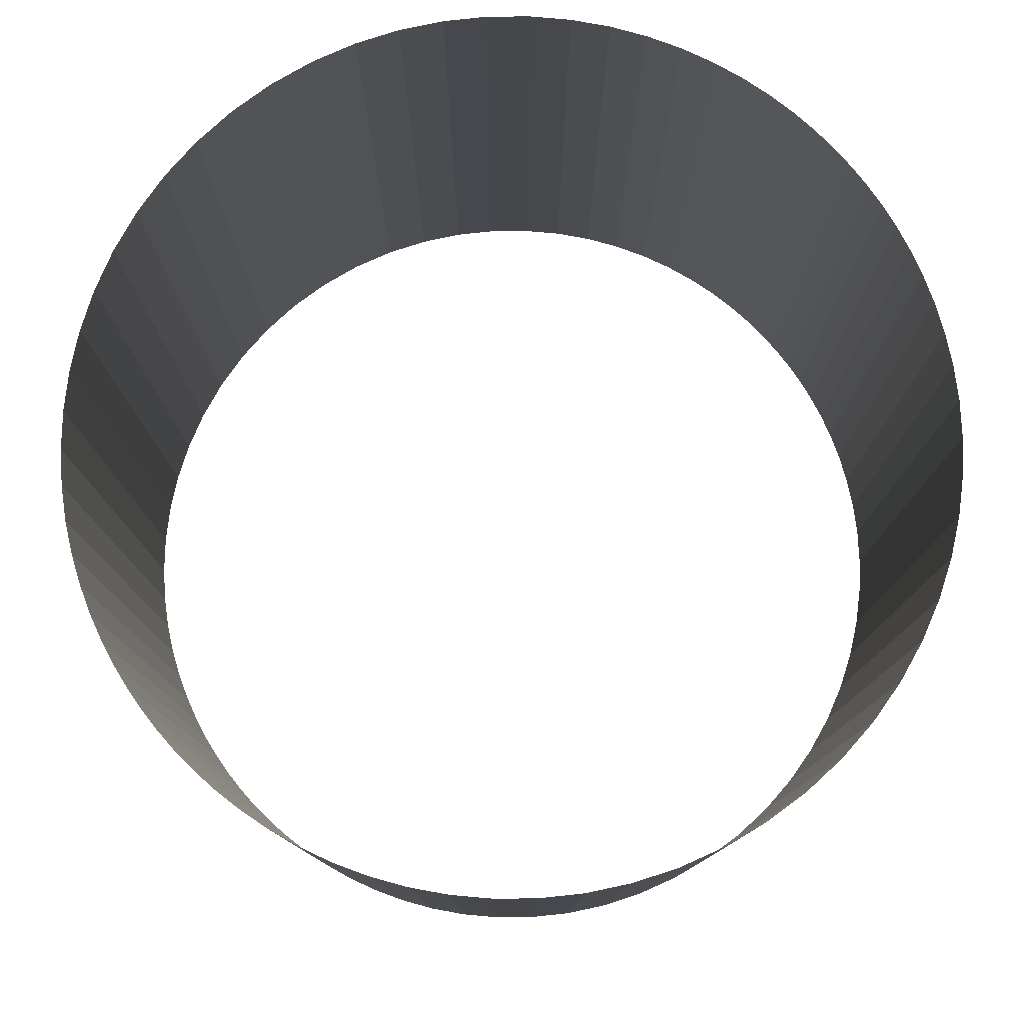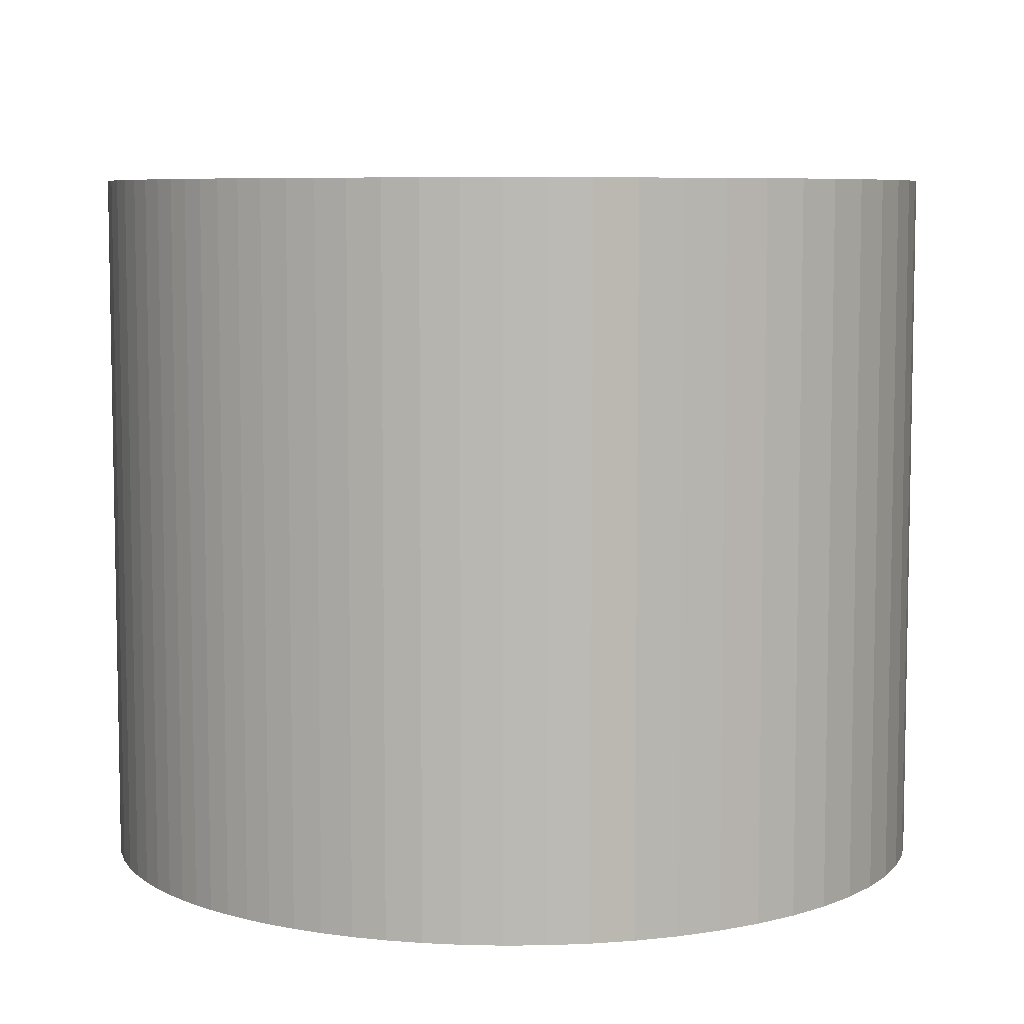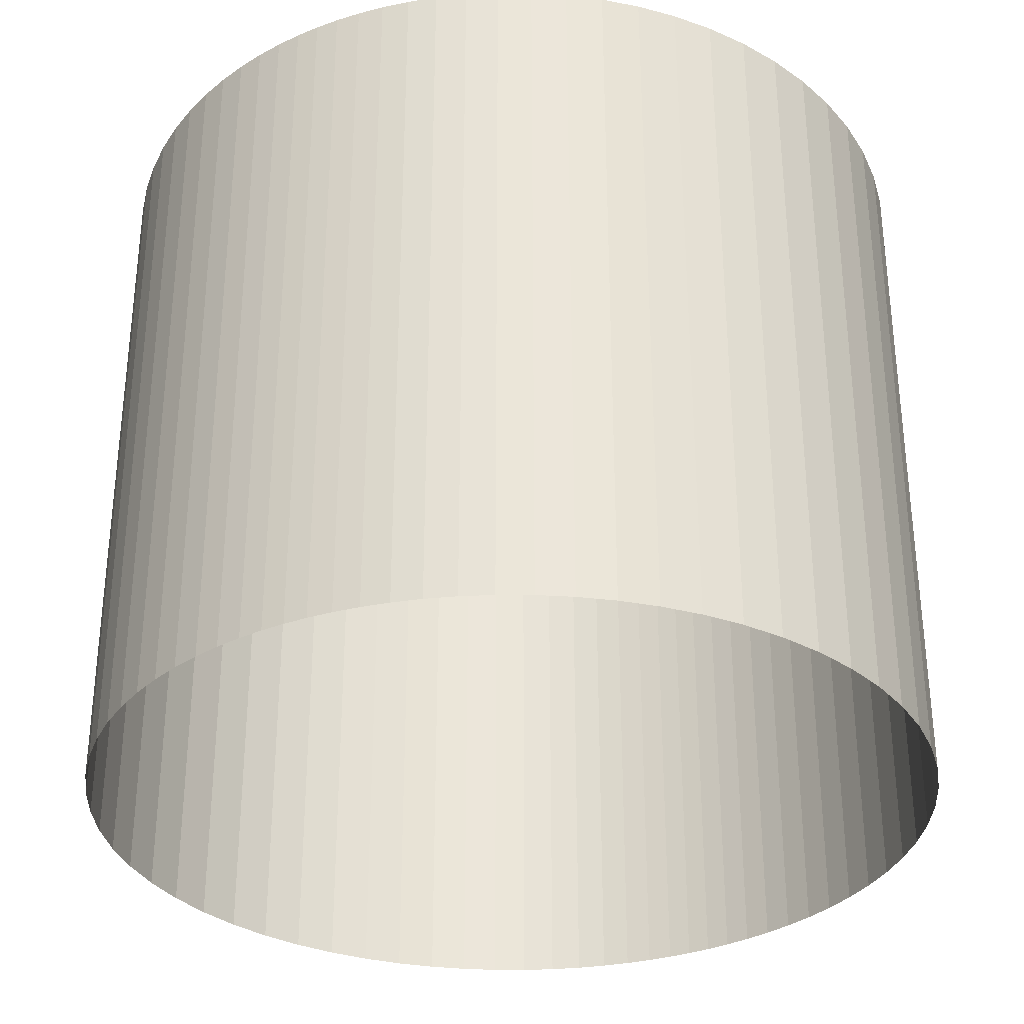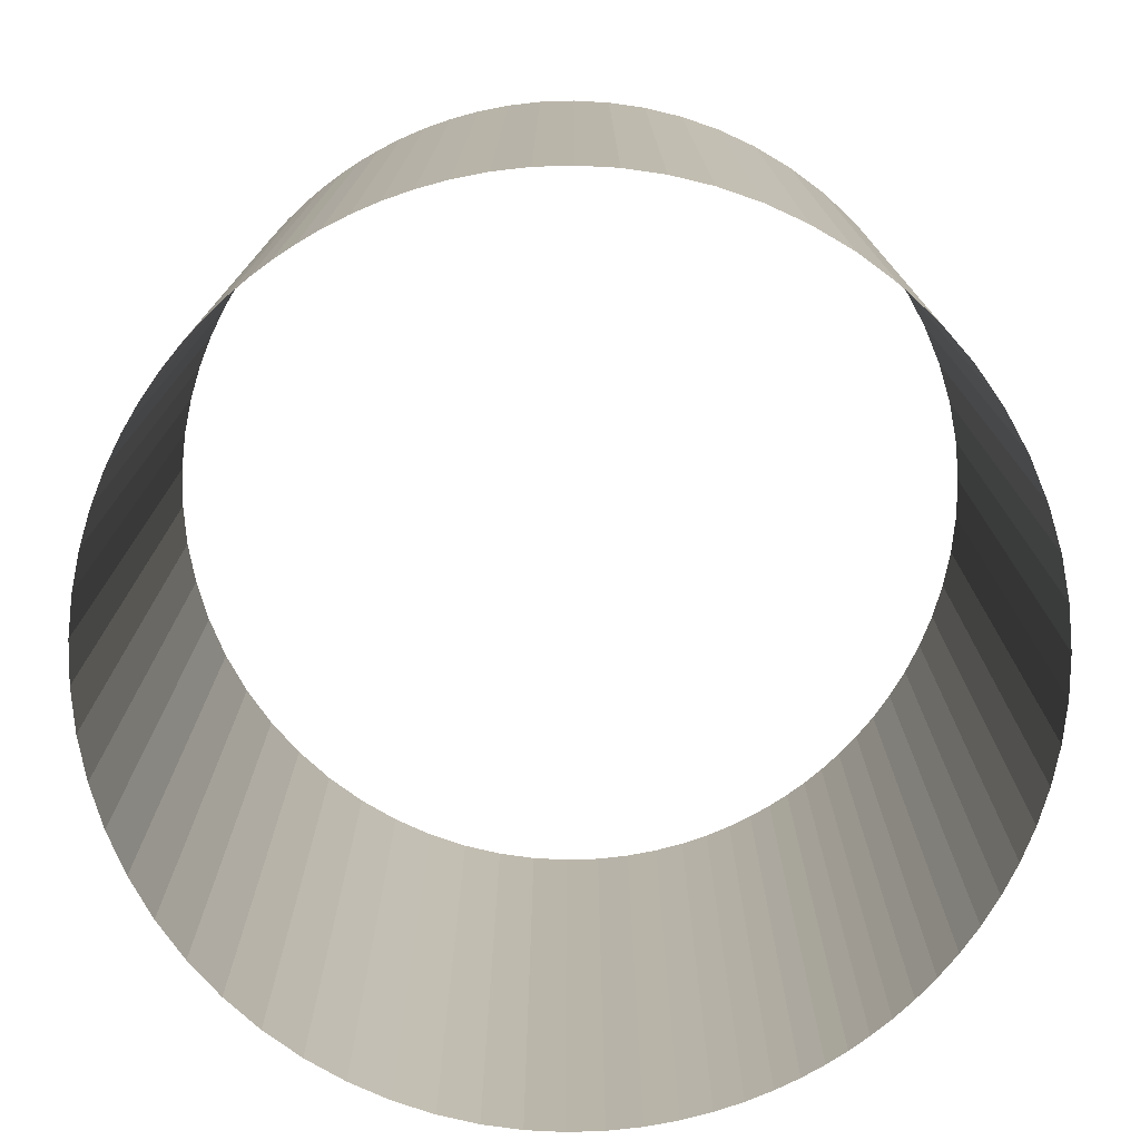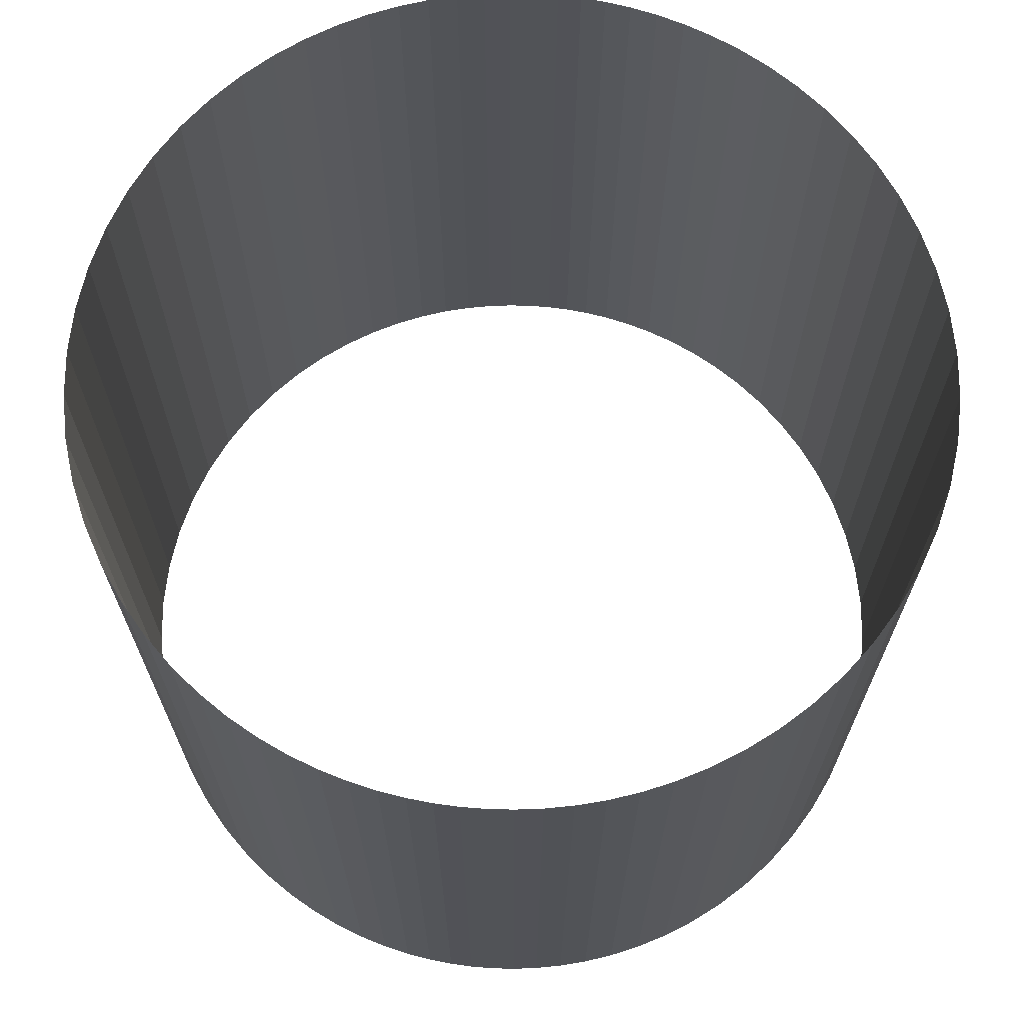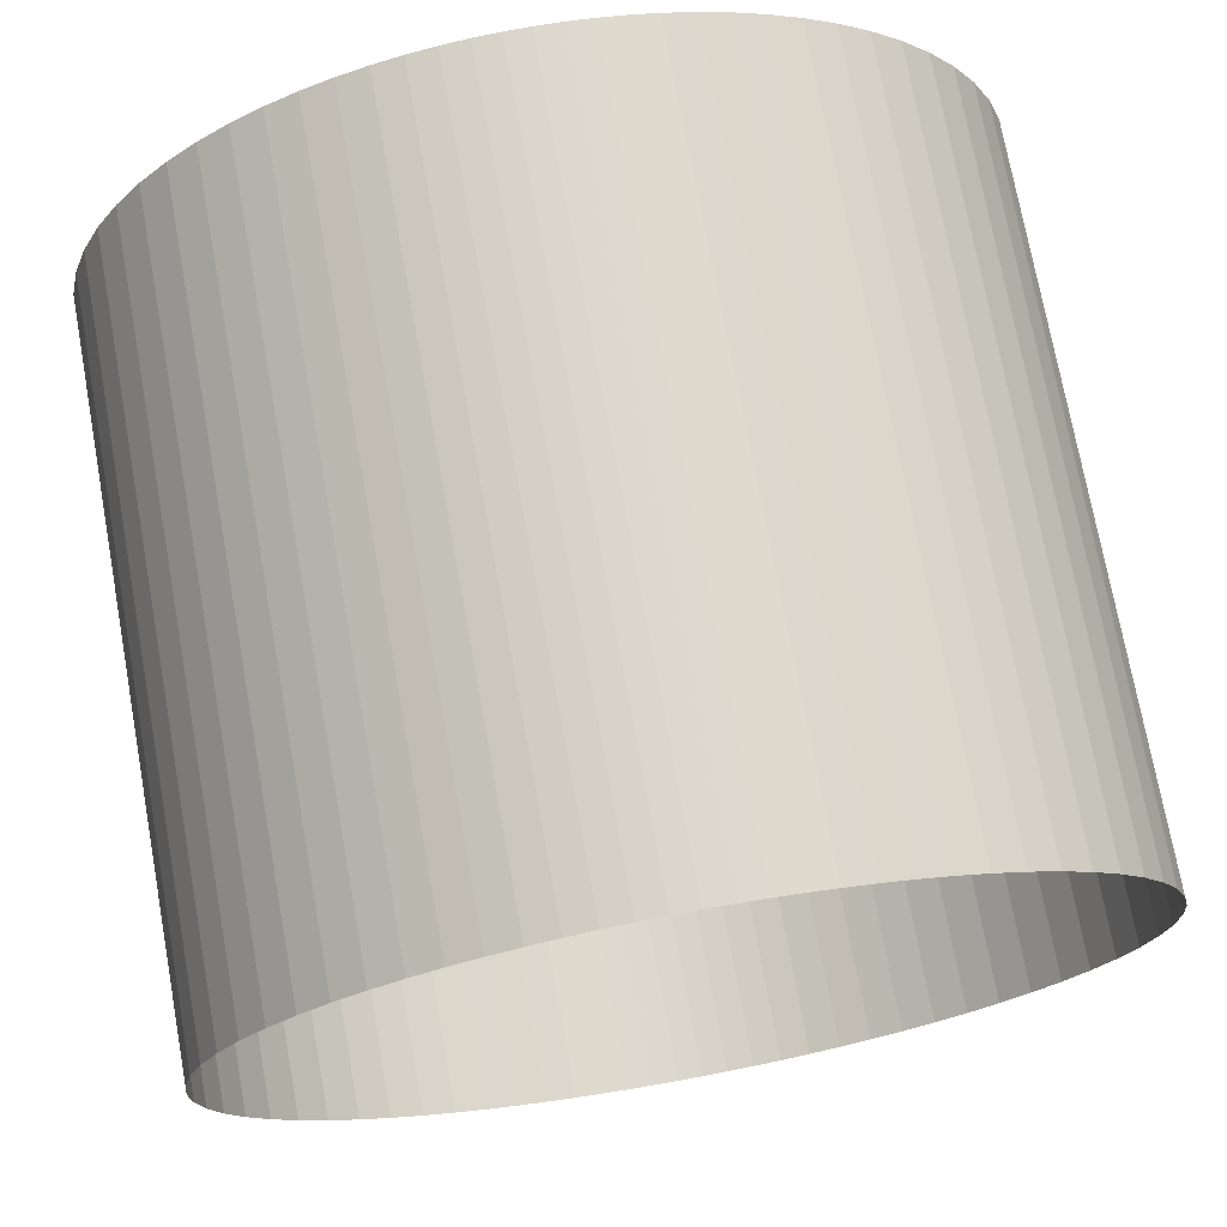
<metadata>
{"format":"obj","ext":"obj","renderer":"f3d","projection":"perspective","resolution":1024,"background":"white","views":[{"elev":79.4,"azim":-126.4,"up":"+Y"},{"elev":7.0,"azim":47.0,"up":"+Y"},{"elev":-32.4,"azim":28.2,"up":"+Y"},{"elev":-76.2,"azim":35.1,"up":"+Y"},{"elev":68.3,"azim":-173.7,"up":"+Y"},{"elev":73.2,"azim":169.7,"up":"+Z"}]}
</metadata>
<code>
o _20066-03-00_1_1/_20066-03-00_1_/mesh16/mesh16-geometry#mesh16-geometry
v 0.1568 -0.1541 -0.09728
v 0.1568 -0.4187 -0.09728
v 0.1568 -0.1541 -0.08013
v 0.155 -0.4187 -0.1143
v 0.1568 -0.4187 -0.08013
v 0.155 -0.1541 -0.1143
v 0.155 -0.1541 -0.06312
v 0.1514 -0.4187 -0.1308
v 0.155 -0.4187 -0.06312
v 0.1514 -0.1541 -0.1308
v 0.1514 -0.1541 -0.04656
v 0.1461 -0.4187 -0.1467
v 0.1514 -0.4187 -0.04656
v 0.1461 -0.1541 -0.1467
v 0.1461 -0.1541 -0.0307
v 0.1393 -0.4187 -0.1616
v 0.1461 -0.4187 -0.0307
v 0.1393 -0.1541 -0.1616
v 0.1393 -0.1541 -0.01578
v 0.1313 -0.4187 -0.1754
v 0.1393 -0.4187 -0.01578
v 0.1313 -0.1541 -0.1754
v 0.1313 -0.1541 -0.001963
v 0.1222 -0.4187 -0.188
v 0.1313 -0.4187 -0.001963
v 0.1222 -0.1541 -0.188
v 0.1222 -0.1541 0.01061
v 0.1123 -0.4187 -0.1993
v 0.1222 -0.4187 0.01061
v 0.1123 -0.1541 -0.1993
v 0.1123 -0.1541 0.02186
v 0.1017 -0.4187 -0.2092
v 0.1123 -0.4187 0.02186
v 0.1017 -0.1541 -0.2092
v 0.1017 -0.1541 0.03177
v 0.09082 -0.4187 -0.2177
v 0.1017 -0.4187 0.03177
v 0.09082 -0.1541 -0.2177
v 0.09082 -0.1541 0.04034
v 0.07971 -0.4187 -0.225
v 0.09082 -0.4187 0.04034
v 0.07971 -0.1541 -0.225
v 0.07971 -0.1541 0.04761
v 0.06858 -0.4187 -0.2311
v 0.07971 -0.4187 0.04761
v 0.06858 -0.1541 -0.2311
v 0.06858 -0.1541 0.05367
v 0.05755 -0.4187 -0.236
v 0.06858 -0.4187 0.05367
v 0.05755 -0.1541 -0.236
v 0.05755 -0.1541 0.0586
v 0.04674 -0.4187 -0.2399
v 0.05755 -0.4187 0.0586
v 0.04674 -0.1541 -0.2399
v 0.04674 -0.1541 0.0625
v 0.03624 -0.4187 -0.2429
v 0.04674 -0.4187 0.0625
v 0.03624 -0.1541 -0.2429
v 0.03624 -0.1541 0.06547
v 0.02611 -0.4187 -0.245
v 0.03624 -0.4187 0.06547
v 0.02611 -0.1541 -0.245
v 0.02611 -0.1541 0.06762
v 0.0164 -0.4187 -0.2464
v 0.02611 -0.4187 0.06762
v 0.0164 -0.1541 -0.2464
v 0.0164 -0.1541 0.06904
v 0.007125 -0.4187 -0.2472
v 0.0164 -0.4187 0.06904
v 0.007125 -0.1541 -0.2472
v 0.007125 -0.1541 0.06982
v -0.001689 -0.4187 -0.2475
v 0.007125 -0.4187 0.06982
v -0.001689 -0.1541 -0.2475
v -0.001689 -0.1541 0.07007
v -0.0105 -0.4187 -0.2472
v -0.001689 -0.4187 0.07007
v -0.0105 -0.1541 -0.2472
v -0.0105 -0.1541 0.06982
v -0.01978 -0.4187 -0.2464
v -0.0105 -0.4187 0.06982
v -0.01978 -0.1541 -0.2464
v -0.01978 -0.1541 0.06904
v -0.02949 -0.4187 -0.245
v -0.01978 -0.4187 0.06904
v -0.02949 -0.1541 -0.245
v -0.02949 -0.1541 0.06762
v -0.03962 -0.4187 -0.2429
v -0.02949 -0.4187 0.06762
v -0.03962 -0.1541 -0.2429
v -0.03962 -0.1541 0.06547
v -0.05012 -0.4187 -0.2399
v -0.03962 -0.4187 0.06547
v -0.05012 -0.1541 -0.2399
v -0.05012 -0.1541 0.0625
v -0.06093 -0.4187 -0.236
v -0.05012 -0.4187 0.0625
v -0.06093 -0.1541 -0.236
v -0.06093 -0.1541 0.0586
v -0.07196 -0.4187 -0.2311
v -0.06093 -0.4187 0.0586
v -0.07196 -0.1541 -0.2311
v -0.07196 -0.1541 0.05367
v -0.08309 -0.4187 -0.225
v -0.07196 -0.4187 0.05367
v -0.08309 -0.1541 -0.225
v -0.08309 -0.1541 0.04761
v -0.0942 -0.4187 -0.2177
v -0.08309 -0.4187 0.04761
v -0.0942 -0.1541 -0.2177
v -0.0942 -0.1541 0.04034
v -0.1051 -0.4187 -0.2092
v -0.0942 -0.4187 0.04034
v -0.1051 -0.1541 -0.2092
v -0.1051 -0.1541 0.03177
v -0.1156 -0.4187 -0.1993
v -0.1051 -0.4187 0.03177
v -0.1156 -0.1541 -0.1993
v -0.1156 -0.1541 0.02186
v -0.1256 -0.4187 -0.188
v -0.1156 -0.4187 0.02186
v -0.1256 -0.1541 -0.188
v -0.1256 -0.1541 0.01061
v -0.1347 -0.4187 -0.1754
v -0.1256 -0.4187 0.01061
v -0.1347 -0.1541 -0.1754
v -0.1347 -0.1541 -0.001963
v -0.1427 -0.4187 -0.1616
v -0.1347 -0.4187 -0.001963
v -0.1427 -0.1541 -0.1616
v -0.1427 -0.1541 -0.01578
v -0.1495 -0.4187 -0.1467
v -0.1427 -0.4187 -0.01578
v -0.1495 -0.1541 -0.1467
v -0.1495 -0.1541 -0.0307
v -0.1548 -0.4187 -0.1308
v -0.1495 -0.4187 -0.0307
v -0.1548 -0.1541 -0.1308
v -0.1548 -0.1541 -0.04656
v -0.1584 -0.4187 -0.1143
v -0.1548 -0.4187 -0.04656
v -0.1584 -0.1541 -0.1143
v -0.1584 -0.1541 -0.06312
v -0.1602 -0.4187 -0.09728
v -0.1584 -0.4187 -0.06312
v -0.1602 -0.1541 -0.09728
v -0.1602 -0.1541 -0.08013
v -0.1602 -0.4187 -0.08013
f 1 2 3
f 1 4 2
f 3 2 5
f 6 4 1
f 3 5 7
f 6 8 4
f 7 5 9
f 10 8 6
f 7 9 11
f 10 12 8
f 11 9 13
f 14 12 10
f 11 13 15
f 14 16 12
f 15 13 17
f 18 16 14
f 15 17 19
f 18 20 16
f 19 17 21
f 22 20 18
f 19 21 23
f 22 24 20
f 23 21 25
f 26 24 22
f 23 25 27
f 26 28 24
f 27 25 29
f 30 28 26
f 27 29 31
f 30 32 28
f 31 29 33
f 30 34 32
f 33 35 31
f 34 36 32
f 33 37 35
f 34 38 36
f 37 39 35
f 38 40 36
f 37 41 39
f 38 42 40
f 41 43 39
f 42 44 40
f 41 45 43
f 42 46 44
f 45 47 43
f 46 48 44
f 45 49 47
f 46 50 48
f 49 51 47
f 50 52 48
f 49 53 51
f 50 54 52
f 53 55 51
f 54 56 52
f 53 57 55
f 54 58 56
f 57 59 55
f 58 60 56
f 57 61 59
f 58 62 60
f 61 63 59
f 62 64 60
f 61 65 63
f 62 66 64
f 65 67 63
f 66 68 64
f 65 69 67
f 66 70 68
f 69 71 67
f 70 72 68
f 69 73 71
f 70 74 72
f 73 75 71
f 72 74 76
f 73 77 75
f 74 78 76
f 77 79 75
f 78 80 76
f 77 81 79
f 78 82 80
f 81 83 79
f 82 84 80
f 81 85 83
f 82 86 84
f 85 87 83
f 86 88 84
f 85 89 87
f 86 90 88
f 89 91 87
f 90 92 88
f 89 93 91
f 90 94 92
f 93 95 91
f 94 96 92
f 93 97 95
f 94 98 96
f 97 99 95
f 98 100 96
f 97 101 99
f 98 102 100
f 101 103 99
f 102 104 100
f 101 105 103
f 102 106 104
f 105 107 103
f 106 108 104
f 105 109 107
f 106 110 108
f 109 111 107
f 110 112 108
f 109 113 111
f 110 114 112
f 113 115 111
f 114 116 112
f 113 117 115
f 114 118 116
f 117 119 115
f 118 120 116
f 117 121 119
f 122 120 118
f 119 121 123
f 122 124 120
f 123 121 125
f 126 124 122
f 123 125 127
f 126 128 124
f 127 125 129
f 130 128 126
f 127 129 131
f 130 132 128
f 131 129 133
f 134 132 130
f 131 133 135
f 134 136 132
f 135 133 137
f 138 136 134
f 135 137 139
f 138 140 136
f 139 137 141
f 142 140 138
f 139 141 143
f 142 144 140
f 143 141 145
f 146 144 142
f 143 145 147
f 146 148 144
f 147 145 148
f 147 148 146
f 3 2 1
f 2 4 1
f 5 2 3
f 1 4 6
f 7 5 3
f 4 8 6
f 9 5 7
f 6 8 10
f 11 9 7
f 8 12 10
f 13 9 11
f 10 12 14
f 15 13 11
f 12 16 14
f 17 13 15
f 14 16 18
f 19 17 15
f 16 20 18
f 21 17 19
f 18 20 22
f 23 21 19
f 20 24 22
f 25 21 23
f 22 24 26
f 27 25 23
f 24 28 26
f 29 25 27
f 26 28 30
f 31 29 27
f 28 32 30
f 33 29 31
f 32 34 30
f 31 35 33
f 32 36 34
f 35 37 33
f 36 38 34
f 35 39 37
f 36 40 38
f 39 41 37
f 40 42 38
f 39 43 41
f 40 44 42
f 43 45 41
f 44 46 42
f 43 47 45
f 44 48 46
f 47 49 45
f 48 50 46
f 47 51 49
f 48 52 50
f 51 53 49
f 52 54 50
f 51 55 53
f 52 56 54
f 55 57 53
f 56 58 54
f 55 59 57
f 56 60 58
f 59 61 57
f 60 62 58
f 59 63 61
f 60 64 62
f 63 65 61
f 64 66 62
f 63 67 65
f 64 68 66
f 67 69 65
f 68 70 66
f 67 71 69
f 68 72 70
f 71 73 69
f 72 74 70
f 71 75 73
f 76 74 72
f 75 77 73
f 76 78 74
f 75 79 77
f 76 80 78
f 79 81 77
f 80 82 78
f 79 83 81
f 80 84 82
f 83 85 81
f 84 86 82
f 83 87 85
f 84 88 86
f 87 89 85
f 88 90 86
f 87 91 89
f 88 92 90
f 91 93 89
f 92 94 90
f 91 95 93
f 92 96 94
f 95 97 93
f 96 98 94
f 95 99 97
f 96 100 98
f 99 101 97
f 100 102 98
f 99 103 101
f 100 104 102
f 103 105 101
f 104 106 102
f 103 107 105
f 104 108 106
f 107 109 105
f 108 110 106
f 107 111 109
f 108 112 110
f 111 113 109
f 112 114 110
f 111 115 113
f 112 116 114
f 115 117 113
f 116 118 114
f 115 119 117
f 116 120 118
f 119 121 117
f 118 120 122
f 123 121 119
f 120 124 122
f 125 121 123
f 122 124 126
f 127 125 123
f 124 128 126
f 129 125 127
f 126 128 130
f 131 129 127
f 128 132 130
f 133 129 131
f 130 132 134
f 135 133 131
f 132 136 134
f 137 133 135
f 134 136 138
f 139 137 135
f 136 140 138
f 141 137 139
f 138 140 142
f 143 141 139
f 140 144 142
f 145 141 143
f 142 144 146
f 147 145 143
f 144 148 146
f 148 145 147
f 146 148 147

</code>
